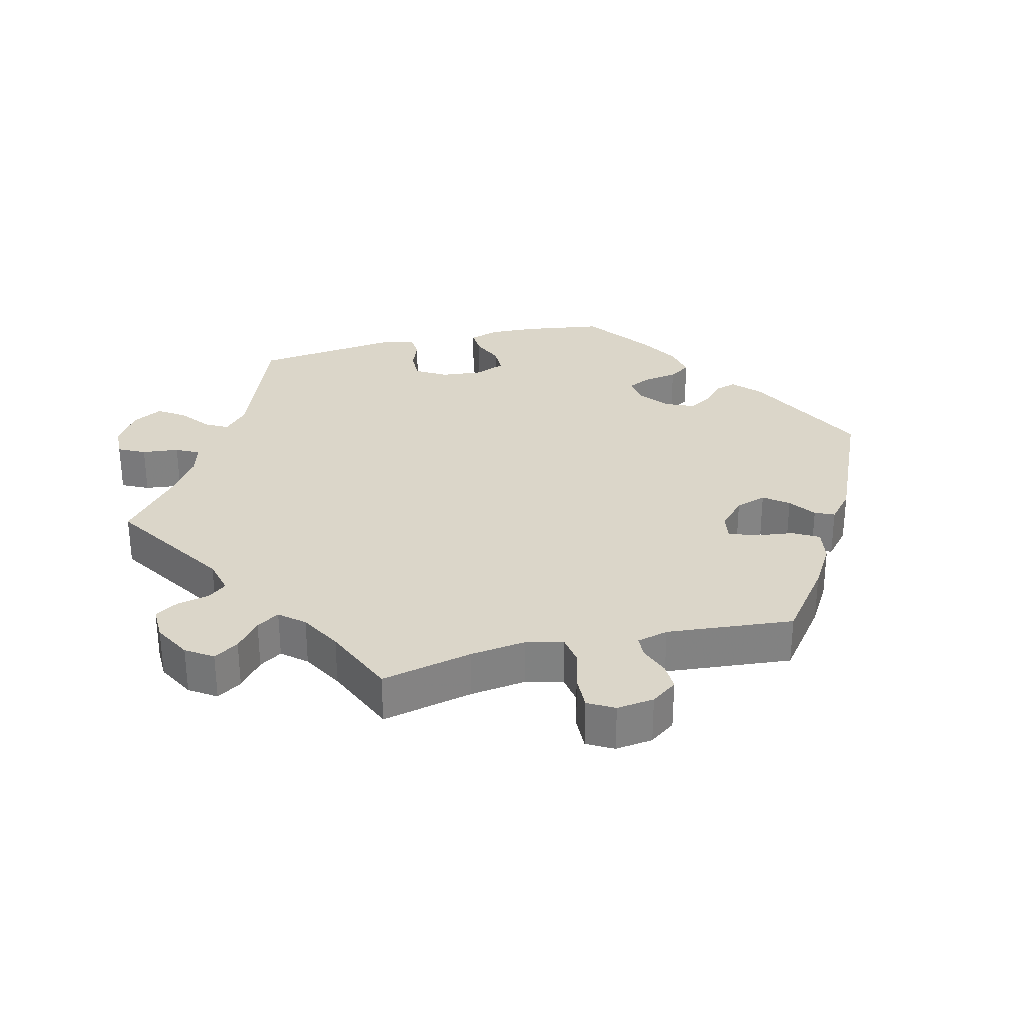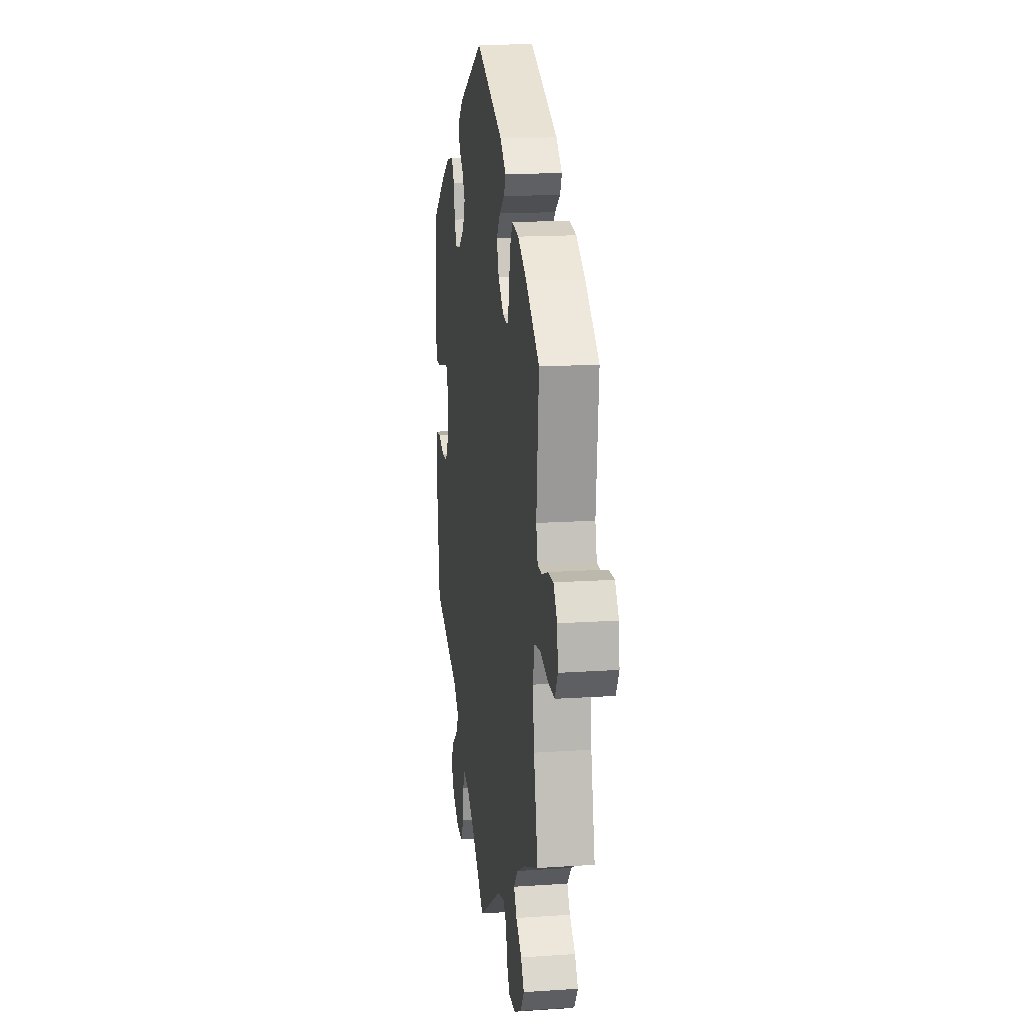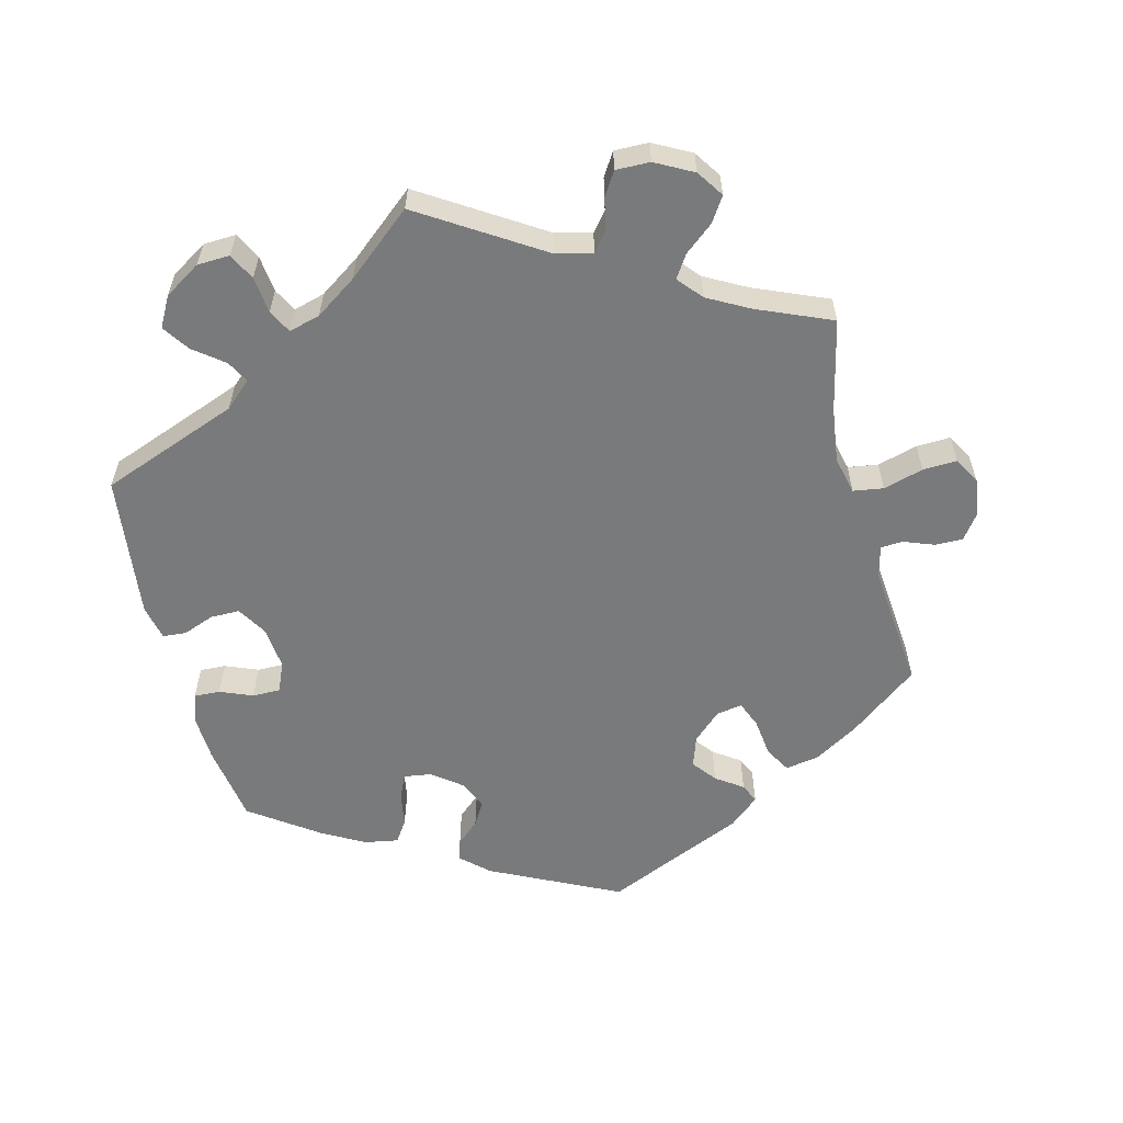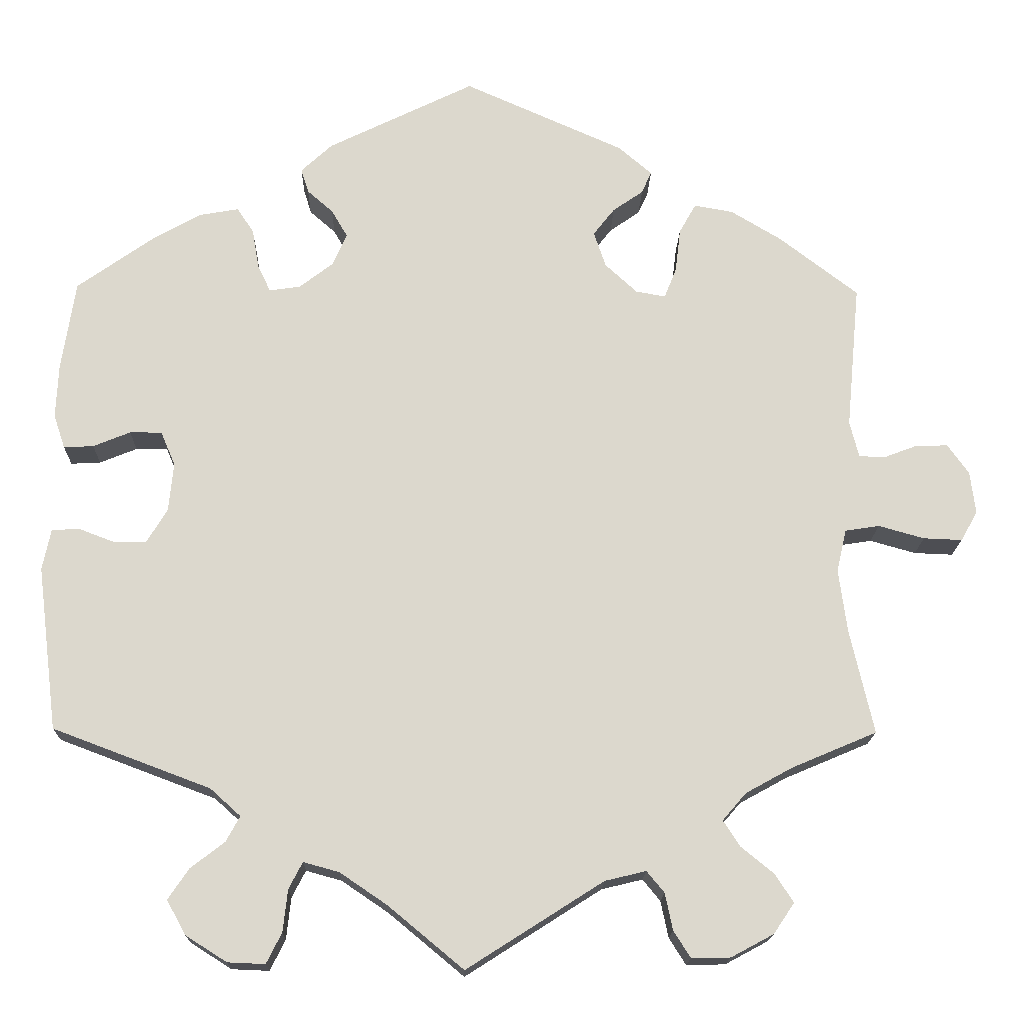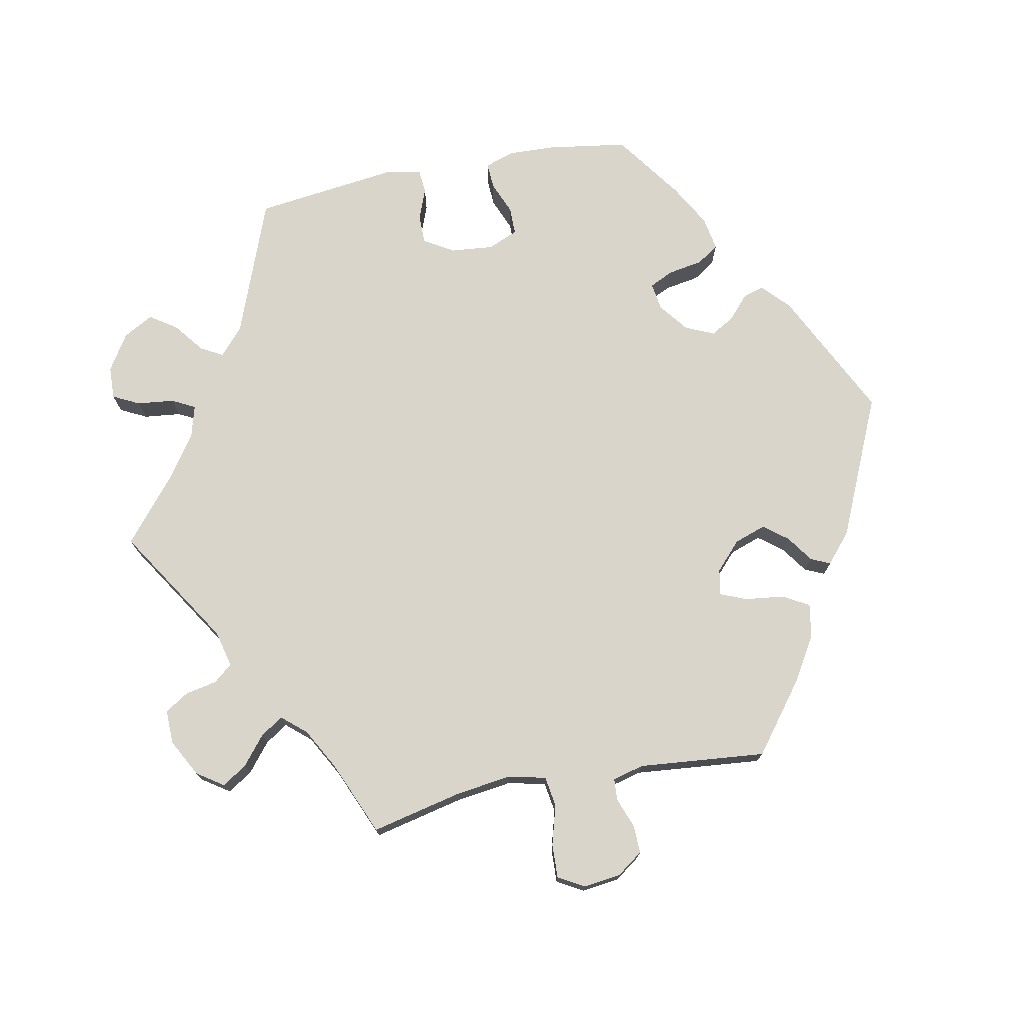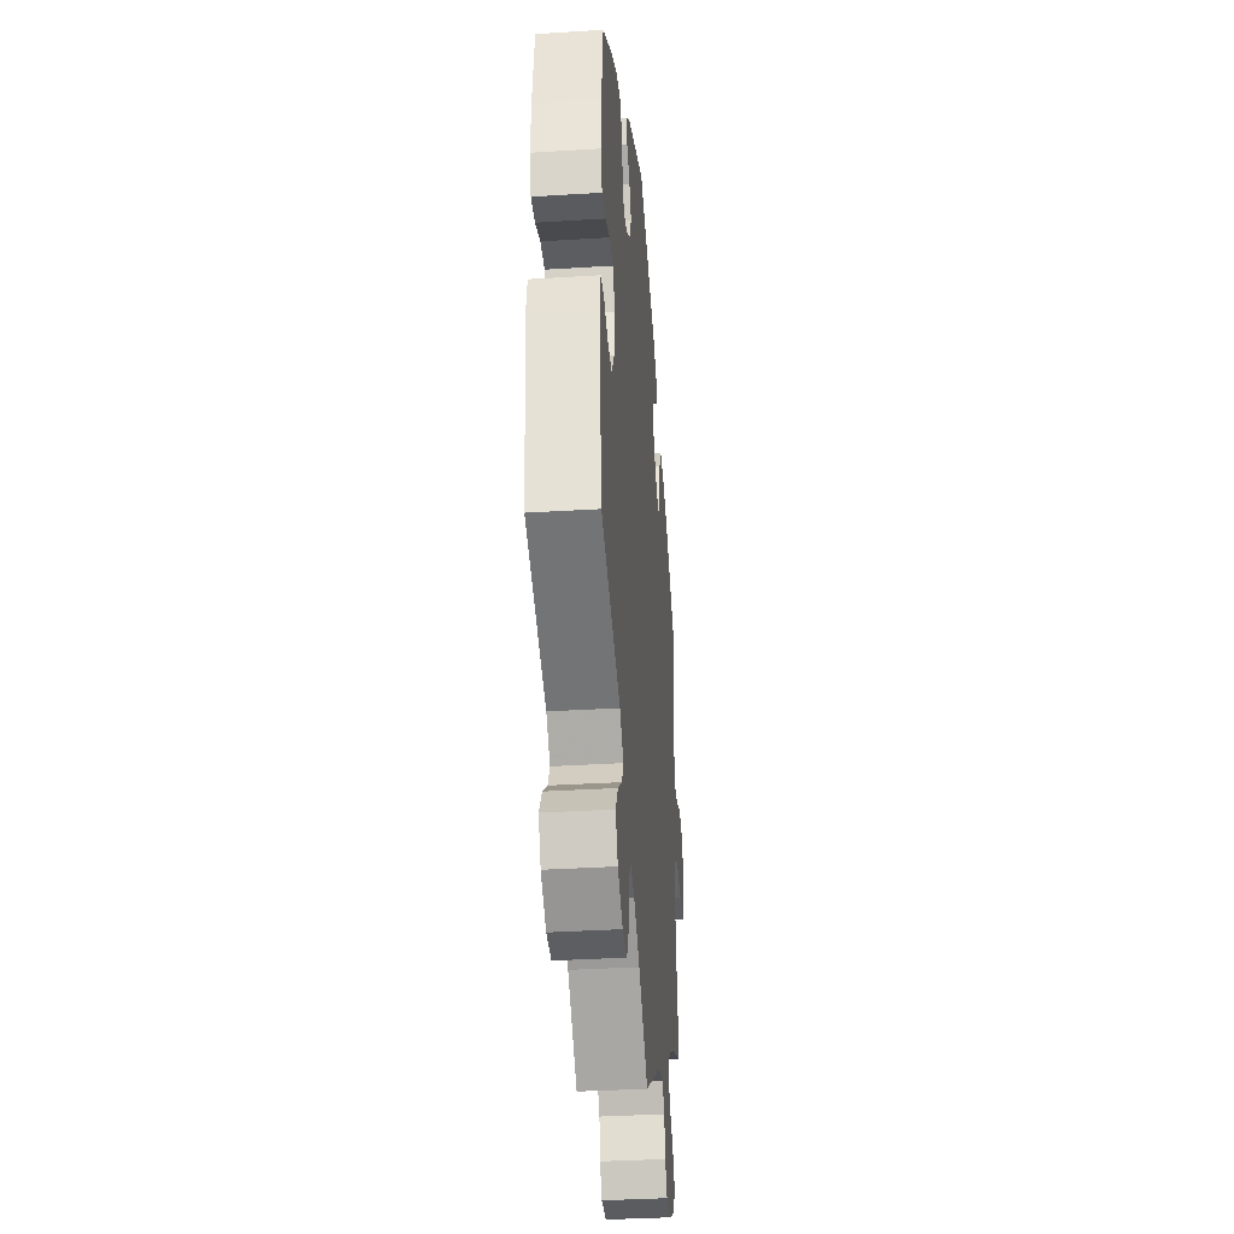
<metadata>
{"format":"obj","ext":"obj","renderer":"f3d","projection":"perspective","resolution":1024,"background":"white","views":[{"elev":29.8,"azim":-104.1,"up":"+Y"},{"elev":16.1,"azim":-97.9,"up":"+Z"},{"elev":-58.0,"azim":-165.7,"up":"+Y"},{"elev":-17.3,"azim":178.7,"up":"+Z"},{"elev":74.3,"azim":-101.1,"up":"+Y"},{"elev":-35.7,"azim":94.7,"up":"+Z"}]}
</metadata>
<code>
v 0.188 0.07 0.346
v 0.455 0.07 0.098
v -0.19 0.07 0.348
v 0.471 0.07 -0.056
v -0.271 0.07 0.302
v 0.193 0.07 0.525
v -0.686 0.07 -0.007
v -0.294 0.07 0.4
v 0.208 0.07 -0.483
v -0.316 0.07 0.439
v 0.553 0.07 -0.041
v 0.232 0.07 -0.573
v -0.531 0.07 0.072
v -0.288 0.07 -0.604
v -0.664 0.07 -0.046
v 0.564 0.07 -0.094
v 0.537 0.07 0.31
v -0.202 0.07 0.431
v -0.506 0.07 -0.173
v -0.367 0.07 0.43
v -0.255 0.07 0.488
v -0.233 0.07 -0.493
v -0.364 0.07 -0.391
v 0.413 0.07 0.098
v -0.179 0.07 -0.506
v -0.333 0.07 -0.427
v -0.613 0.07 -0.044
v 0.38 0.07 -0.532
v 0.394 0.07 0.053
v -0.426 0.07 -0.357
v -0.433 0.07 0.39
v -0.232 0.07 0.309
v -0.211 0.07 0.526
v 0.301 0.07 -0.611
v -0.495 0.07 -0.09
v -0.564 0.07 0.07
v -0.398 0.07 -0.496
v 0.299 0.07 0.394
v -0.519 0.07 0.119
v 0.226 0.07 -0.518
v 0.224 0.07 0.455
v 0.252 0.07 -0.613
v 0.555 0.07 0.191
v -0.537 0.07 -0.31
v 0.436 0.07 0.382
v -0.651 0.07 0.088
v -0.242 0.07 0.459
v 0.19 0.07 0.425
v 0.427 0.07 -0.056
v -0.609 0.07 0.087
v -0.679 0.07 0.049
v 0.543 0.07 0.076
v -0.422 0.07 -0.533
v -0.174 0.07 0.395
v -0.395 0.07 -0.573
v 0.4 0.07 -0.011
v -0 0.07 -0.62
v -0 0.07 0.62
v -0.355 0.07 -0.461
v 0.321 0.07 0.427
v 0.353 0.07 -0.492
v 0.33 0.07 -0.388
v 0.518 0.07 -0.038
v 0.537 0.07 -0.31
v 0.234 0.07 0.487
v -0.553 0.07 -0.027
v 0.29 0.07 0.342
v 0.232 0.07 0.312
v 0.29 0.07 -0.424
v -0.287 0.07 0.342
v -0.266 0.07 -0.569
v -0.508 0.07 -0.034
v 0.099 0.07 -0.538
v 0.355 0.07 -0.577
v 0.161 0.07 -0.496
v 0.273 0.07 0.306
v -0.537 0.07 0.31
v 0.372 0.07 0.418
v 0.504 0.07 0.078
v -0.256 0.07 -0.521
v 0.558 0.07 0.121
v 0.169 0.07 0.389
v -0.339 0.07 -0.603
v 0.308 0.07 -0.457
v 0.188 -0 0.346
v 0.455 -0 0.098
v -0.19 -0 0.348
v 0.471 -0 -0.056
v -0.271 -0 0.302
v 0.193 -0 0.525
v -0.686 -0 -0.007
v -0.294 -0 0.4
v 0.208 -0 -0.483
v -0.316 -0 0.439
v 0.553 -0 -0.041
v 0.232 -0 -0.573
v -0.531 -0 0.072
v -0.288 -0 -0.604
v -0.664 -0 -0.046
v 0.564 -0 -0.094
v 0.537 -0 0.31
v -0.202 -0 0.431
v -0.506 -0 -0.173
v -0.367 -0 0.43
v -0.255 -0 0.488
v -0.233 -0 -0.493
v -0.364 -0 -0.391
v 0.413 -0 0.098
v -0.179 -0 -0.506
v -0.333 -0 -0.427
v -0.613 -0 -0.044
v 0.38 -0 -0.532
v 0.394 -0 0.053
v -0.426 -0 -0.357
v -0.433 -0 0.39
v -0.232 -0 0.309
v -0.211 -0 0.526
v 0.301 -0 -0.611
v -0.495 -0 -0.09
v -0.564 -0 0.07
v -0.398 -0 -0.496
v 0.299 -0 0.394
v -0.519 -0 0.119
v 0.226 -0 -0.518
v 0.224 -0 0.455
v 0.252 -0 -0.613
v 0.555 -0 0.191
v -0.537 -0 -0.31
v 0.436 -0 0.382
v -0.651 -0 0.088
v -0.242 -0 0.459
v 0.19 -0 0.425
v 0.427 -0 -0.056
v -0.609 -0 0.087
v -0.679 -0 0.049
v 0.543 -0 0.076
v -0.422 -0 -0.533
v -0.174 -0 0.395
v -0.395 -0 -0.573
v 0.4 -0 -0.011
v -0 -0 -0.62
v -0 -0 0.62
v -0.355 -0 -0.461
v 0.321 -0 0.427
v 0.353 -0 -0.492
v 0.33 -0 -0.388
v 0.518 -0 -0.038
v 0.537 -0 -0.31
v 0.234 -0 0.487
v -0.553 -0 -0.027
v 0.29 -0 0.342
v 0.232 -0 0.312
v 0.29 -0 -0.424
v -0.287 -0 0.342
v -0.266 -0 -0.569
v -0.508 -0 -0.034
v 0.099 -0 -0.538
v 0.355 -0 -0.577
v 0.161 -0 -0.496
v 0.273 -0 0.306
v -0.537 -0 0.31
v 0.372 -0 0.418
v 0.504 -0 0.078
v -0.256 -0 -0.521
v 0.558 -0 0.121
v 0.169 -0 0.389
v -0.339 -0 -0.603
v 0.308 -0 -0.457
f 73 57 25
f 75 73 25 22
f 9 75 22
f 34 42 12 40
f 34 40 9
f 74 34 9
f 84 61 28 74
f 69 84 74 9
f 62 69 9 22
f 16 64 62 22
f 4 63 11 16
f 49 4 16 22
f 81 52 79 2
f 81 2 24
f 43 81 24
f 17 43 24
f 45 17 24
f 78 45 24 29
f 67 38 60 78
f 76 67 78 29
f 6 65 41 48
f 6 48 82
f 58 6 82
f 33 58 82 1
f 18 47 21 33
f 54 18 33 1
f 20 10 8 70
f 20 70 5
f 39 77 31 20
f 13 39 20 5
f 51 46 50 36
f 51 36 13
f 7 51 13
f 66 27 15 7
f 72 66 7 13
f 35 72 13 5
f 30 44 19
f 23 30 19 35
f 26 23 35 5
f 55 53 37 59
f 55 59 26
f 83 55 26
f 80 71 14 83
f 22 80 83 26
f 56 49 22 26
f 68 76 29 56
f 3 54 1 68
f 32 3 68 56
f 26 5 32 56
f 109 141 157
f 106 109 157 159
f 106 159 93
f 124 96 126 118
f 93 124 118
f 93 118 158
f 158 112 145 168
f 93 158 168 153
f 106 93 153 146
f 106 146 148 100
f 100 95 147 88
f 106 100 88 133
f 86 163 136 165
f 108 86 165
f 108 165 127
f 108 127 101
f 108 101 129
f 113 108 129 162
f 162 144 122 151
f 113 162 151 160
f 132 125 149 90
f 166 132 90
f 166 90 142
f 85 166 142 117
f 117 105 131 102
f 85 117 102 138
f 154 92 94 104
f 89 154 104
f 104 115 161 123
f 89 104 123 97
f 120 134 130 135
f 97 120 135
f 97 135 91
f 91 99 111 150
f 97 91 150 156
f 89 97 156 119
f 103 128 114
f 119 103 114 107
f 89 119 107 110
f 143 121 137 139
f 110 143 139
f 110 139 167
f 167 98 155 164
f 110 167 164 106
f 110 106 133 140
f 140 113 160 152
f 152 85 138 87
f 140 152 87 116
f 140 116 89 110
f 25 109 106 22
f 22 106 164 80
f 80 164 155 71
f 71 155 98 14
f 14 98 167 83
f 83 167 139 55
f 55 139 137 53
f 53 137 121 37
f 37 121 143 59
f 59 143 110 26
f 26 110 107 23
f 23 107 114 30
f 30 114 128 44
f 44 128 103 19
f 19 103 119 35
f 35 119 156 72
f 72 156 150 66
f 66 150 111 27
f 27 111 99 15
f 15 99 91 7
f 7 91 135 51
f 51 135 130 46
f 46 130 134 50
f 50 134 120 36
f 36 120 97 13
f 13 97 123 39
f 39 123 161 77
f 77 161 115 31
f 31 115 104 20
f 20 104 94 10
f 10 94 92 8
f 8 92 154 70
f 70 154 89 5
f 5 89 116 32
f 32 116 87 3
f 3 87 138 54
f 54 138 102 18
f 18 102 131 47
f 47 131 105 21
f 21 105 117 33
f 33 117 142 58
f 58 142 90 6
f 6 90 149 65
f 65 149 125 41
f 41 125 132 48
f 48 132 166 82
f 82 166 85 1
f 1 85 152 68
f 68 152 160 76
f 76 160 151 67
f 67 151 122 38
f 38 122 144 60
f 60 144 162 78
f 78 162 129 45
f 45 129 101 17
f 17 101 127 43
f 43 127 165 81
f 81 165 136 52
f 52 136 163 79
f 79 163 86 2
f 2 86 108 24
f 24 108 113 29
f 29 113 140 56
f 56 140 133 49
f 49 133 88 4
f 4 88 147 63
f 63 147 95 11
f 11 95 100 16
f 16 100 148 64
f 64 148 146 62
f 62 146 153 69
f 69 153 168 84
f 84 168 145 61
f 61 145 112 28
f 28 112 158 74
f 74 158 118 34
f 34 118 126 42
f 42 126 96 12
f 12 96 124 40
f 40 124 93 9
f 9 93 159 75
f 75 159 157 73
f 73 157 141 57
f 57 141 109 25

</code>
